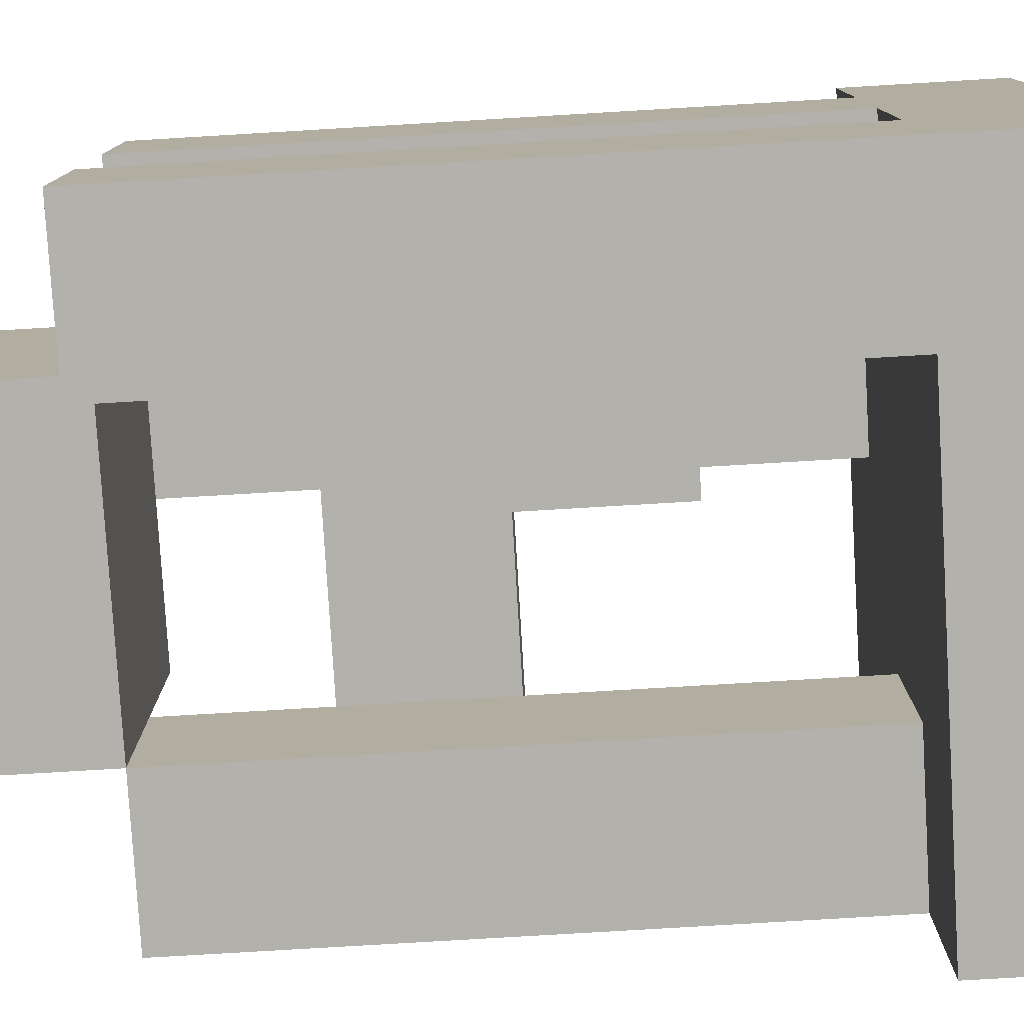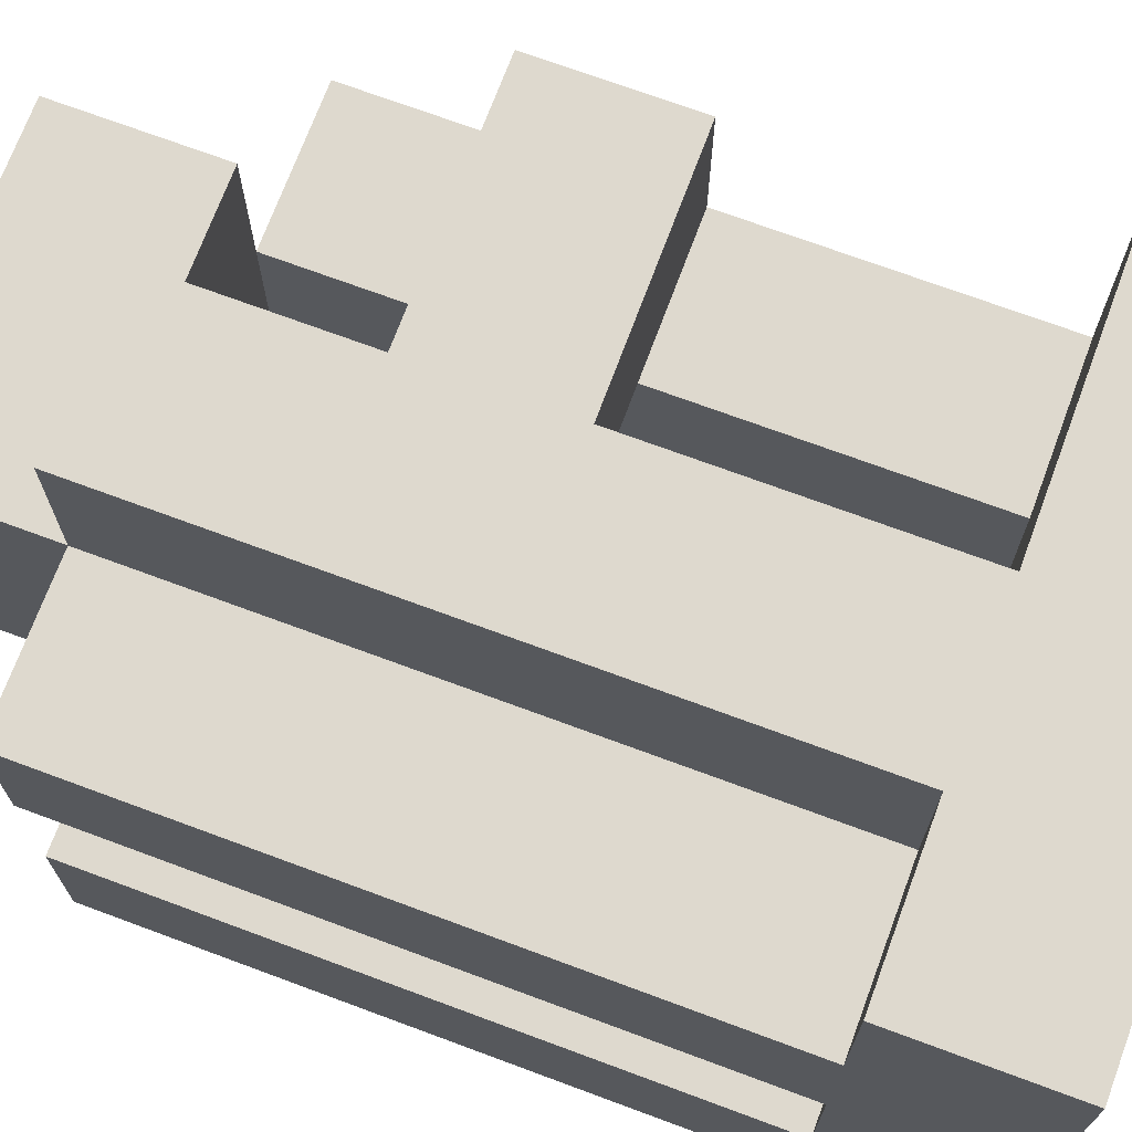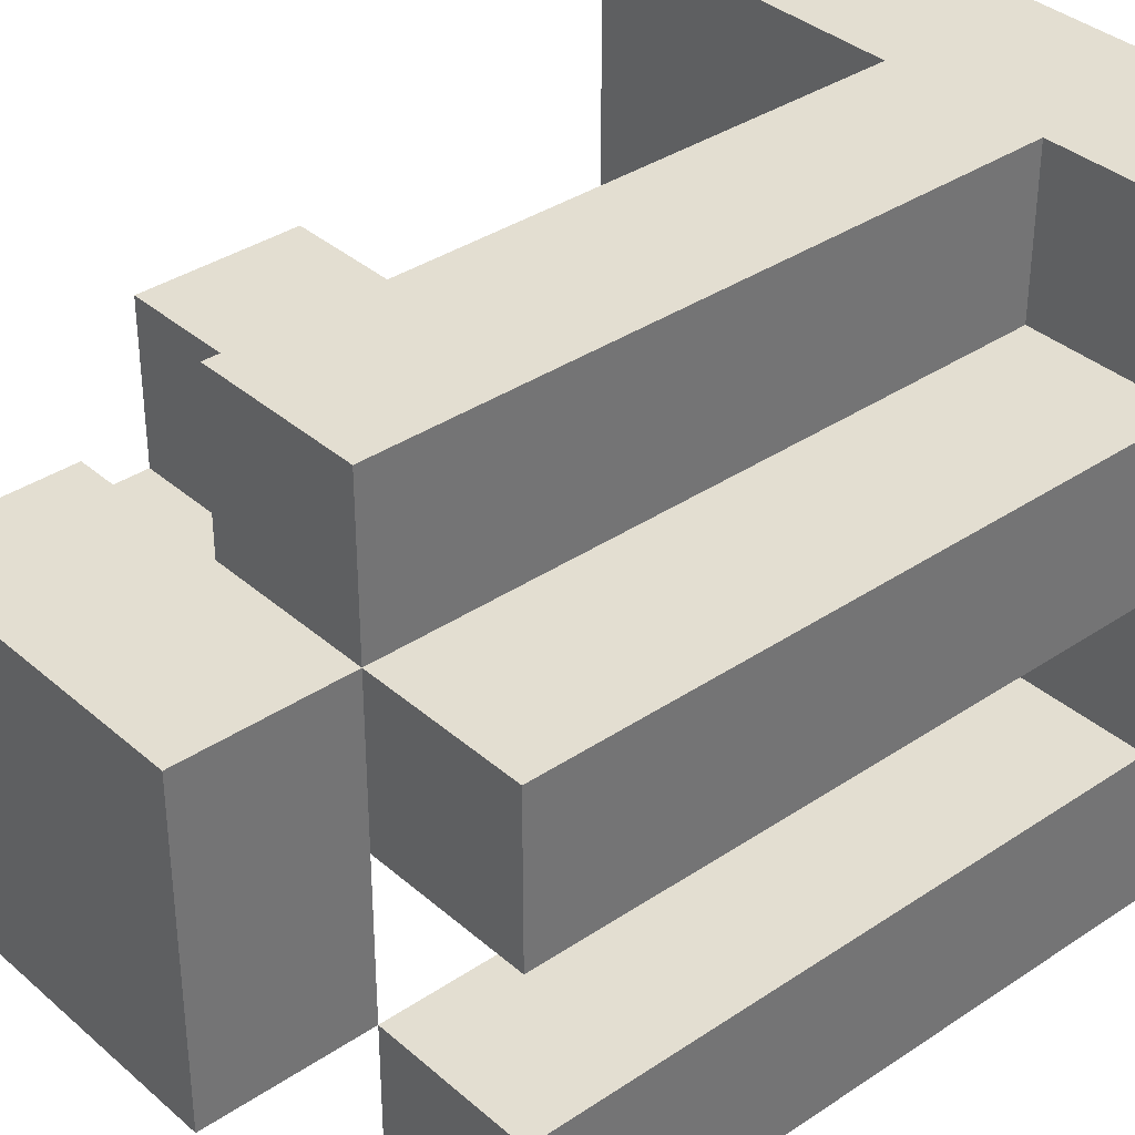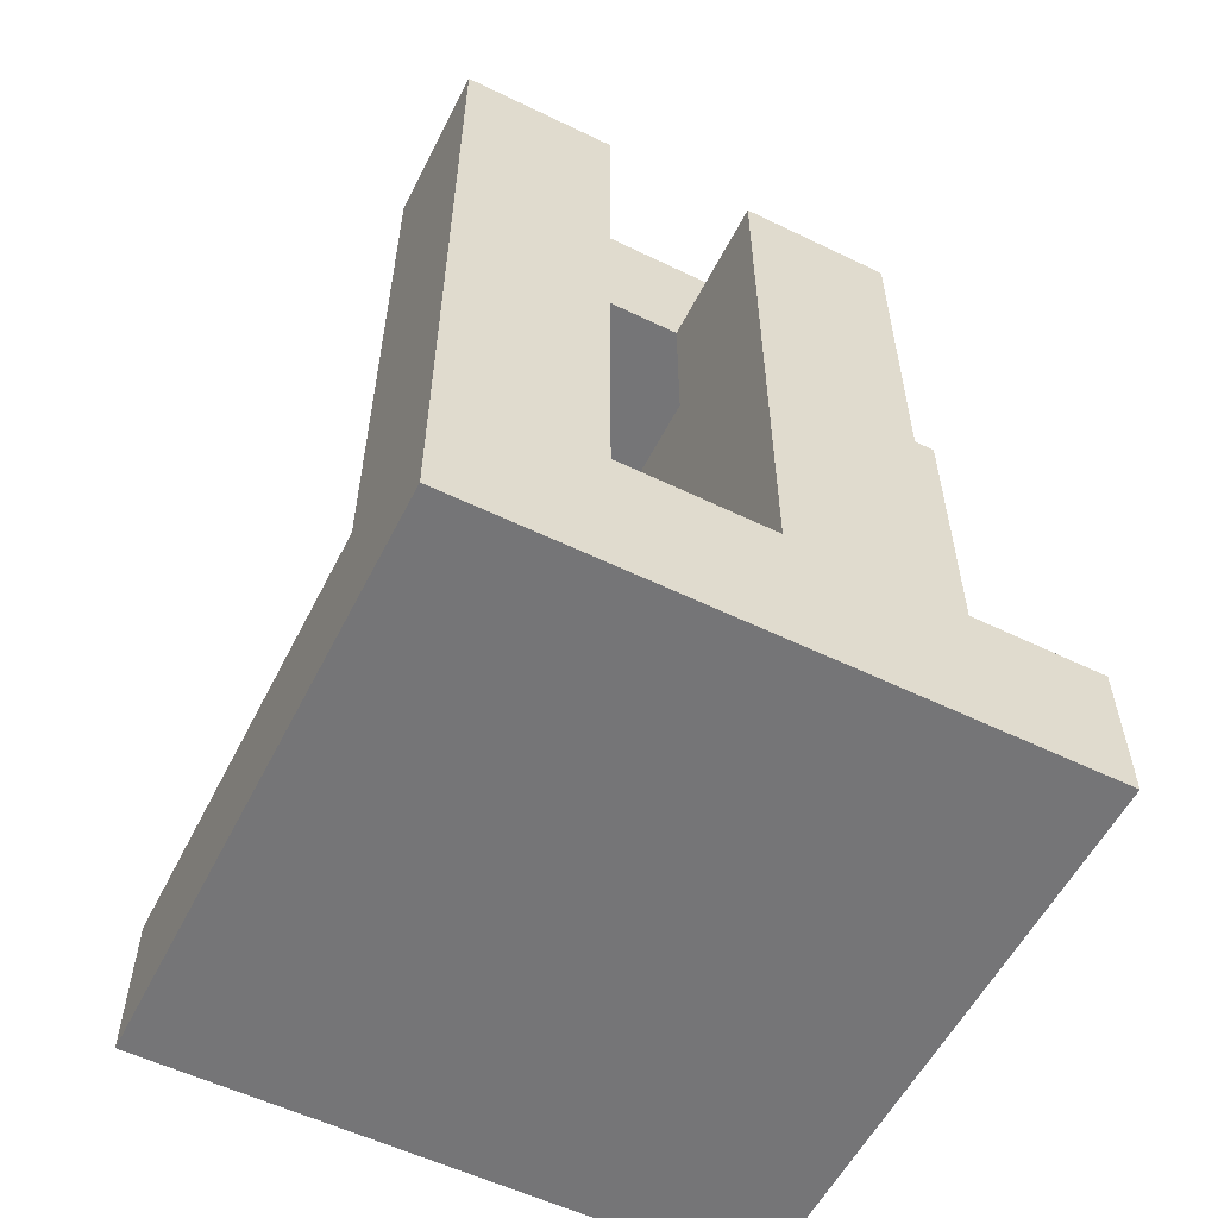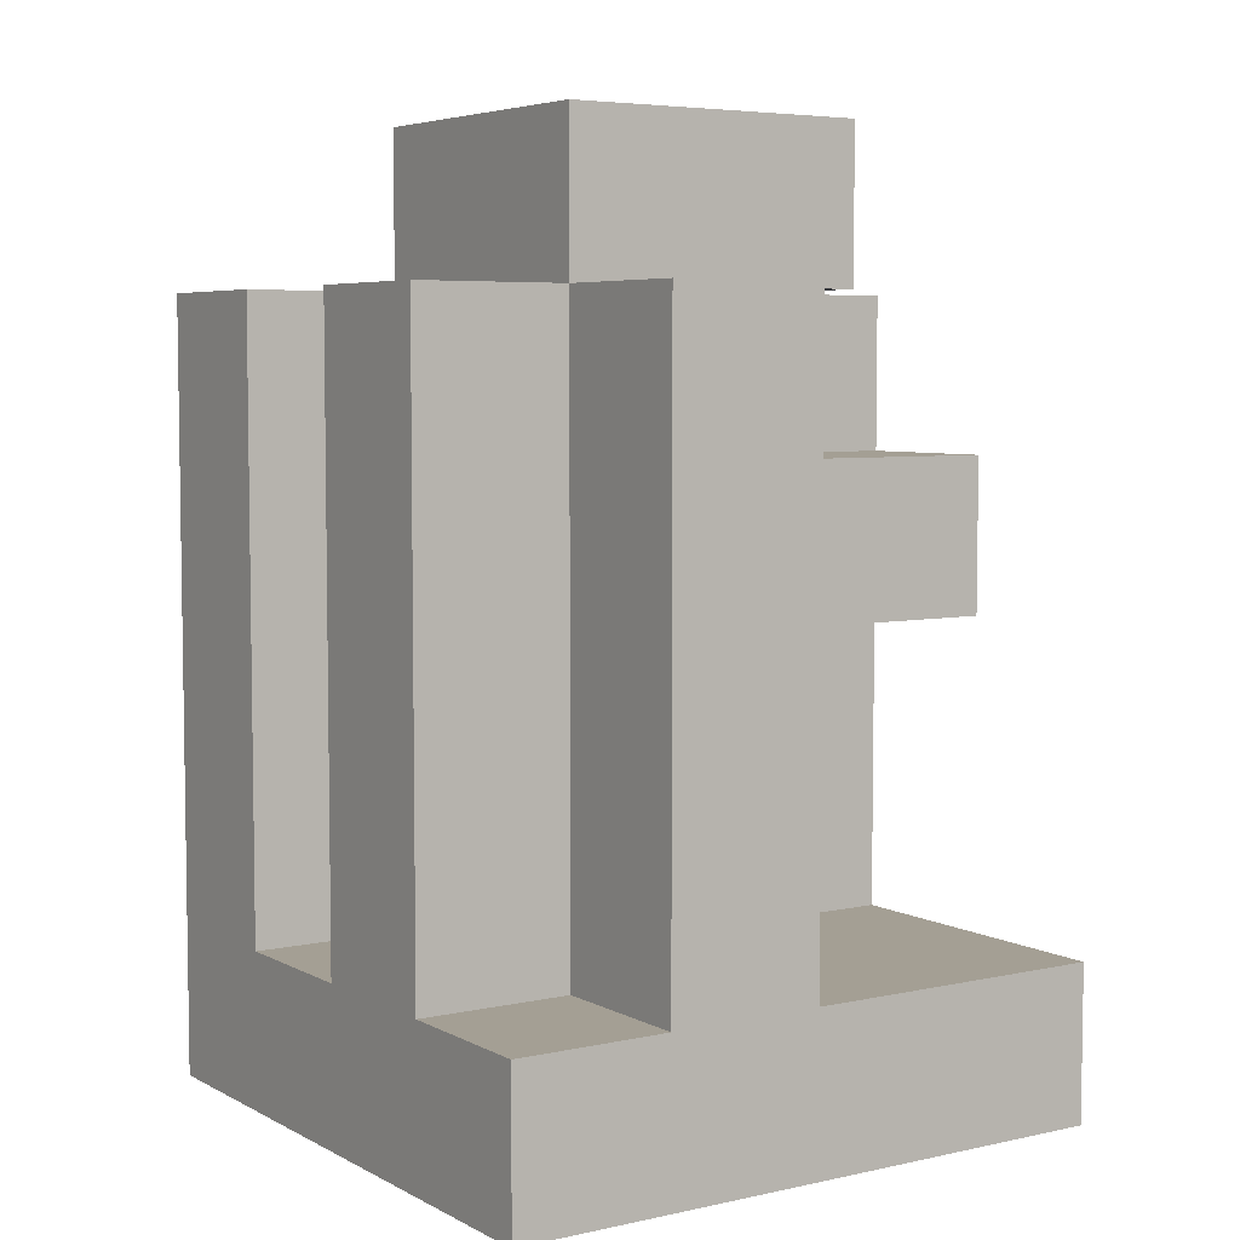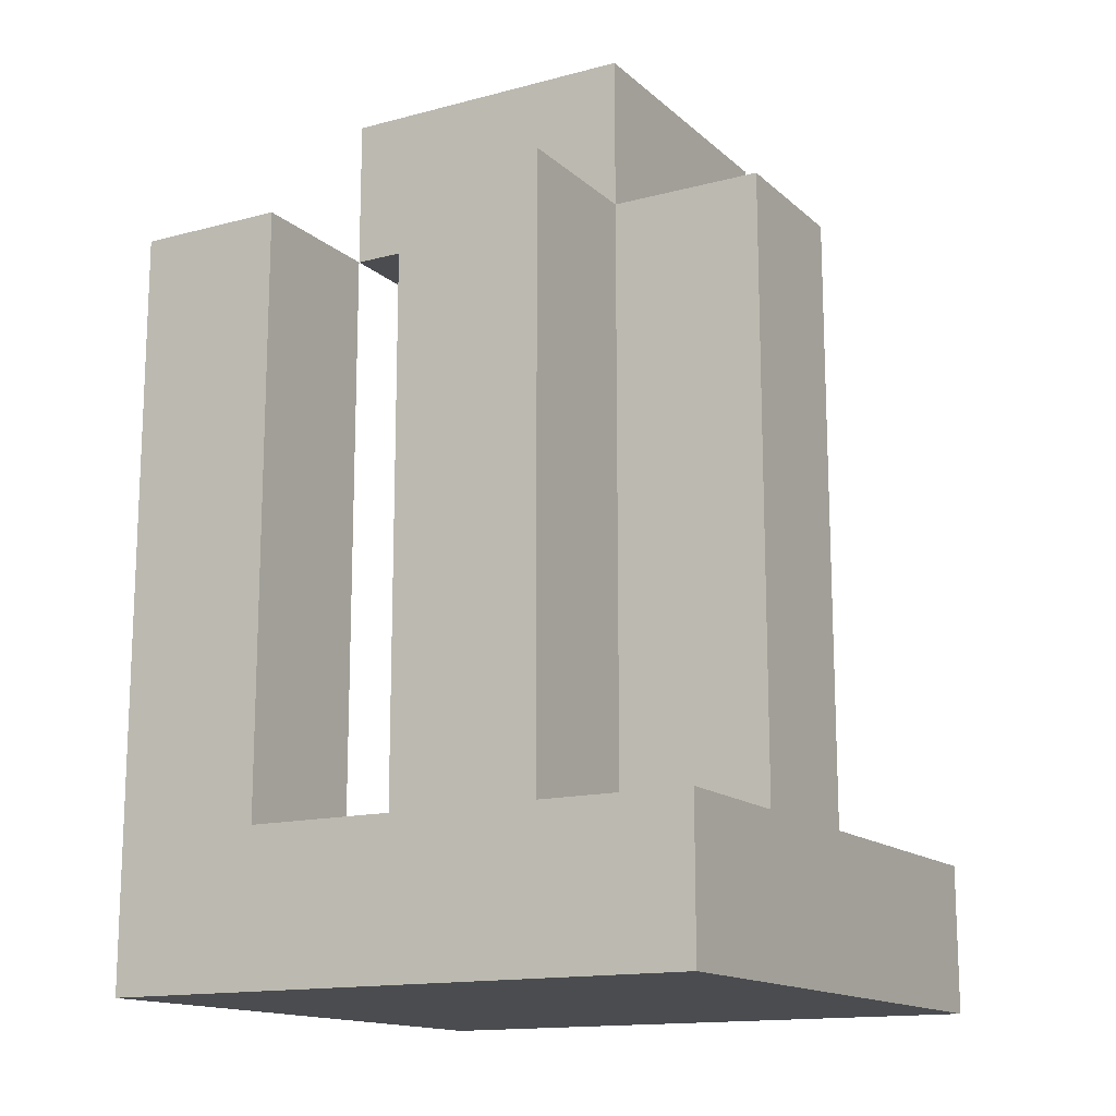
<metadata>
{"format":"obj","ext":"obj","renderer":"f3d","projection":"perspective","resolution":1024,"background":"white","views":[{"elev":-79.1,"azim":-86.6,"up":"+Z"},{"elev":71.4,"azim":-69.6,"up":"+Z"},{"elev":36.0,"azim":-131.4,"up":"+Z"},{"elev":-56.6,"azim":-116.8,"up":"+Y"},{"elev":5.5,"azim":-33.6,"up":"+Y"},{"elev":-14.7,"azim":-60.2,"up":"+Y"}]}
</metadata>
<code>
o
v -0.2 0 0.2
v -0.2 0 -0.2
v -0.2 0.1 0.2
v -0.2 0.1 0.1
v -0.2 0.1 0
v -0.2 0.1 -0.1
v -0.2 0.5 0.1
v -0.2 0.5 0
v -0.2 0.5 -0.1
v -0.2 0.5 -0.2
v -0.1 0.1 0.2
v -0.1 0.1 0.1
v -0.1 0.5 0.2
v -0.1 0.5 0.1
v -0.1 0.5 0
v -0.1 0.5 -0.1
v -0.1 0.6 0.1
v -0.1 0.6 -0.1
v 0.1 0.1 0
v 0.1 0.1 -0.1
v 0.1 0.3 0
v 0.1 0.4 0
v 0.1 0.5 0
v 0.1 0.5 -0.1
v -0.1 0.1 0.1
v -0.1 0.1 0
v -0.1 0.1 -0.1
v -0.1 0.1 -0.2
v -0.1 0.2 0.1
v -0.1 0.2 0
v -0.1 0.4 0.1
v -0.1 0.4 0
v -0.1 0.5 0.1
v -0.1 0.5 0
v -0.1 0.5 -0.1
v -0.1 0.5 -0.2
v 0 0.1 0.2
v 0 0.1 0.1
v 0 0.2 0.1
v 0 0.2 0
v 0 0.3 0.1
v 0 0.3 0
v 0 0.4 0.1
v 0 0.5 0.2
v 0 0.5 0.1
v 0.1 0.5 0.1
v 0.1 0.5 0
v 0.1 0.5 -0.1
v 0.1 0.6 0.1
v 0.1 0.6 -0.1
v 0.2 0 0.2
v 0.2 0 -0.2
v 0.2 0.1 0.2
v 0.2 0.1 0
v 0.2 0.1 -0.1
v 0.2 0.1 -0.2
v 0.2 0.3 0.1
v 0.2 0.3 0
v 0.2 0.4 0.1
v 0.2 0.4 0
v 0.2 0.5 0
v 0.2 0.5 -0.1
v -0.2 0 0.2
v -0.2 0.1 0.2
v -0.1 0.1 0.2
v -0.1 0.5 0.2
v 0 0.1 0.2
v 0 0.5 0.2
v 0.2 0 0.2
v 0.2 0.1 0.2
v -0.2 0.1 0.1
v -0.2 0.5 0.1
v -0.1 0.1 0.1
v -0.1 0.5 0.1
v -0.1 0.6 0.1
v 0 0.3 0.1
v 0 0.4 0.1
v 0 0.5 0.1
v 0.1 0.3 0.1
v 0.1 0.4 0.1
v 0.1 0.5 0.1
v 0.1 0.6 0.1
v 0.2 0.3 0.1
v 0.2 0.4 0.1
v 0.1 0.1 0
v 0.1 0.3 0
v 0.1 0.4 0
v 0.1 0.5 0
v 0.2 0.1 0
v 0.2 0.3 0
v 0.2 0.4 0
v 0.2 0.5 0
v -0.2 0.1 -0.1
v -0.2 0.5 -0.1
v -0.1 0.1 -0.1
v -0.1 0.5 -0.1
v -0.1 0.1 0.1
v -0.1 0.2 0.1
v -0.1 0.4 0.1
v -0.1 0.5 0.1
v 0 0.1 0.1
v 0 0.2 0.1
v 0 0.4 0.1
v 0 0.5 0.1
v -0.2 0.1 0
v -0.2 0.5 0
v -0.1 0.1 0
v -0.1 0.2 0
v -0.1 0.4 0
v -0.1 0.5 0
v 0 0.2 0
v 0 0.3 0
v 0.1 0.3 0
v 0.1 0.4 0
v -0.1 0.5 -0.1
v -0.1 0.6 -0.1
v 0.1 0.1 -0.1
v 0.1 0.5 -0.1
v 0.1 0.6 -0.1
v 0.2 0.1 -0.1
v 0.2 0.5 -0.1
v -0.2 0 -0.2
v -0.2 0.5 -0.2
v -0.1 0.1 -0.2
v -0.1 0.5 -0.2
v 0.2 0 -0.2
v 0.2 0.1 -0.2
v -0.2 0 0.2
v 0.2 0 0.2
v -0.2 0 -0.2
v 0.2 0 -0.2
v -0.1 0.2 0.1
v 0 0.2 0.1
v -0.1 0.2 0
v 0 0.2 0
v 0 0.3 0.1
v 0.1 0.3 0.1
v 0.2 0.3 0.1
v 0 0.3 0
v 0.1 0.3 0
v 0.2 0.3 0
v -0.1 0.5 0.1
v 0 0.5 0.1
v 0.1 0.5 0.1
v -0.1 0.5 0
v 0.1 0.5 0
v -0.1 0.5 -0.1
v 0.1 0.5 -0.1
v -0.2 0.1 0.2
v -0.1 0.1 0.2
v 0 0.1 0.2
v 0.2 0.1 0.2
v -0.2 0.1 0.1
v -0.1 0.1 0.1
v 0 0.1 0.1
v -0.2 0.1 0
v -0.1 0.1 0
v 0.1 0.1 0
v 0.2 0.1 0
v -0.2 0.1 -0.1
v -0.1 0.1 -0.1
v 0.1 0.1 -0.1
v 0.2 0.1 -0.1
v -0.1 0.1 -0.2
v 0.2 0.1 -0.2
v -0.1 0.4 0.1
v 0 0.4 0.1
v 0.1 0.4 0.1
v 0.2 0.4 0.1
v -0.1 0.4 0
v 0.1 0.4 0
v 0.2 0.4 0
v -0.1 0.5 0.2
v 0 0.5 0.2
v -0.2 0.5 0.1
v -0.1 0.5 0.1
v 0 0.5 0.1
v -0.2 0.5 0
v -0.1 0.5 0
v 0.1 0.5 0
v 0.2 0.5 0
v -0.2 0.5 -0.1
v -0.1 0.5 -0.1
v 0.1 0.5 -0.1
v 0.2 0.5 -0.1
v -0.2 0.5 -0.2
v -0.1 0.5 -0.2
v -0.1 0.6 0.1
v 0.1 0.6 0.1
v -0.1 0.6 -0.1
v 0.1 0.6 -0.1
f 3 2 1
f 4 2 3
f 5 2 4
f 6 2 5
f 7 5 4
f 8 5 7
f 9 2 6
f 10 2 9
f 13 12 11
f 14 12 13
f 17 16 15
f 17 15 14
f 18 16 17
f 21 20 19
f 22 20 21
f 23 20 22
f 24 20 23
f 25 26 29
f 29 26 30
f 31 32 33
f 33 32 34
f 27 28 35
f 35 28 36
f 37 38 39
f 37 39 41
f 39 40 41
f 41 40 42
f 37 41 43
f 37 43 44
f 44 43 45
f 46 47 49
f 47 48 49
f 49 48 50
f 51 52 53
f 53 52 54
f 54 52 55
f 55 52 56
f 54 55 58
f 57 58 59
f 58 55 60
f 59 58 60
f 60 55 61
f 61 55 62
f 65 64 63
f 67 65 63
f 67 66 65
f 68 66 67
f 69 67 63
f 70 67 69
f 73 72 71
f 74 72 73
f 78 75 74
f 79 77 76
f 80 77 79
f 81 75 78
f 82 75 81
f 83 80 79
f 84 80 83
f 89 86 85
f 90 86 89
f 91 88 87
f 92 88 91
f 95 94 93
f 96 94 95
f 97 98 101
f 101 98 102
f 99 100 103
f 103 100 104
f 105 106 107
f 107 106 108
f 108 106 109
f 109 106 110
f 108 109 111
f 111 109 112
f 112 109 113
f 113 109 114
f 115 116 118
f 118 116 119
f 117 118 120
f 120 118 121
f 122 123 124
f 124 123 125
f 122 124 126
f 126 124 127
f 130 129 128
f 131 129 130
f 134 133 132
f 135 133 134
f 139 137 136
f 140 138 137
f 140 137 139
f 141 138 140
f 145 143 142
f 145 144 143
f 146 144 145
f 147 146 145
f 148 146 147
f 149 150 153
f 153 150 154
f 151 152 155
f 154 155 157
f 155 152 158
f 157 155 158
f 158 152 159
f 156 157 160
f 157 158 160
f 160 158 161
f 161 158 162
f 162 163 164
f 161 162 164
f 164 163 165
f 166 167 170
f 167 168 170
f 168 169 171
f 170 168 171
f 171 169 172
f 173 174 176
f 176 174 177
f 175 176 178
f 178 176 179
f 180 181 184
f 184 181 185
f 182 183 186
f 186 183 187
f 188 189 190
f 190 189 191

</code>
